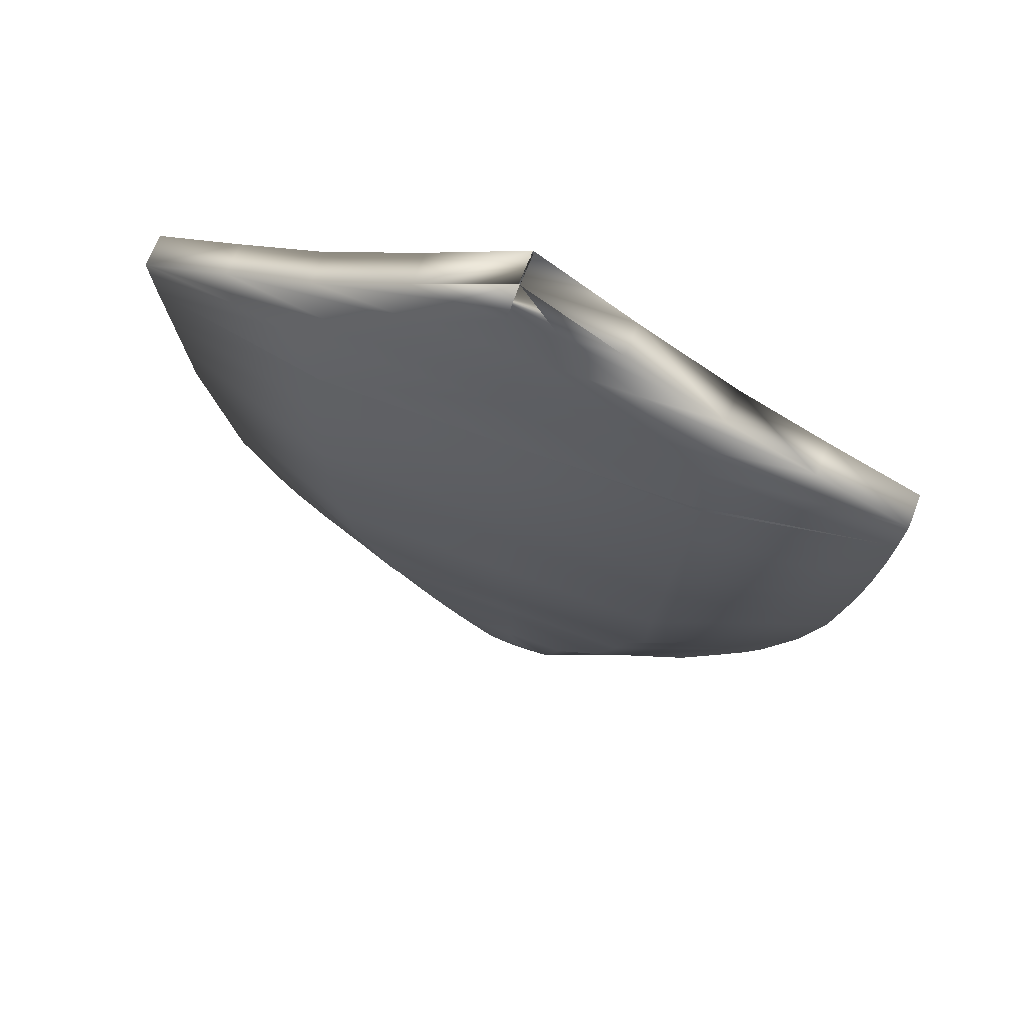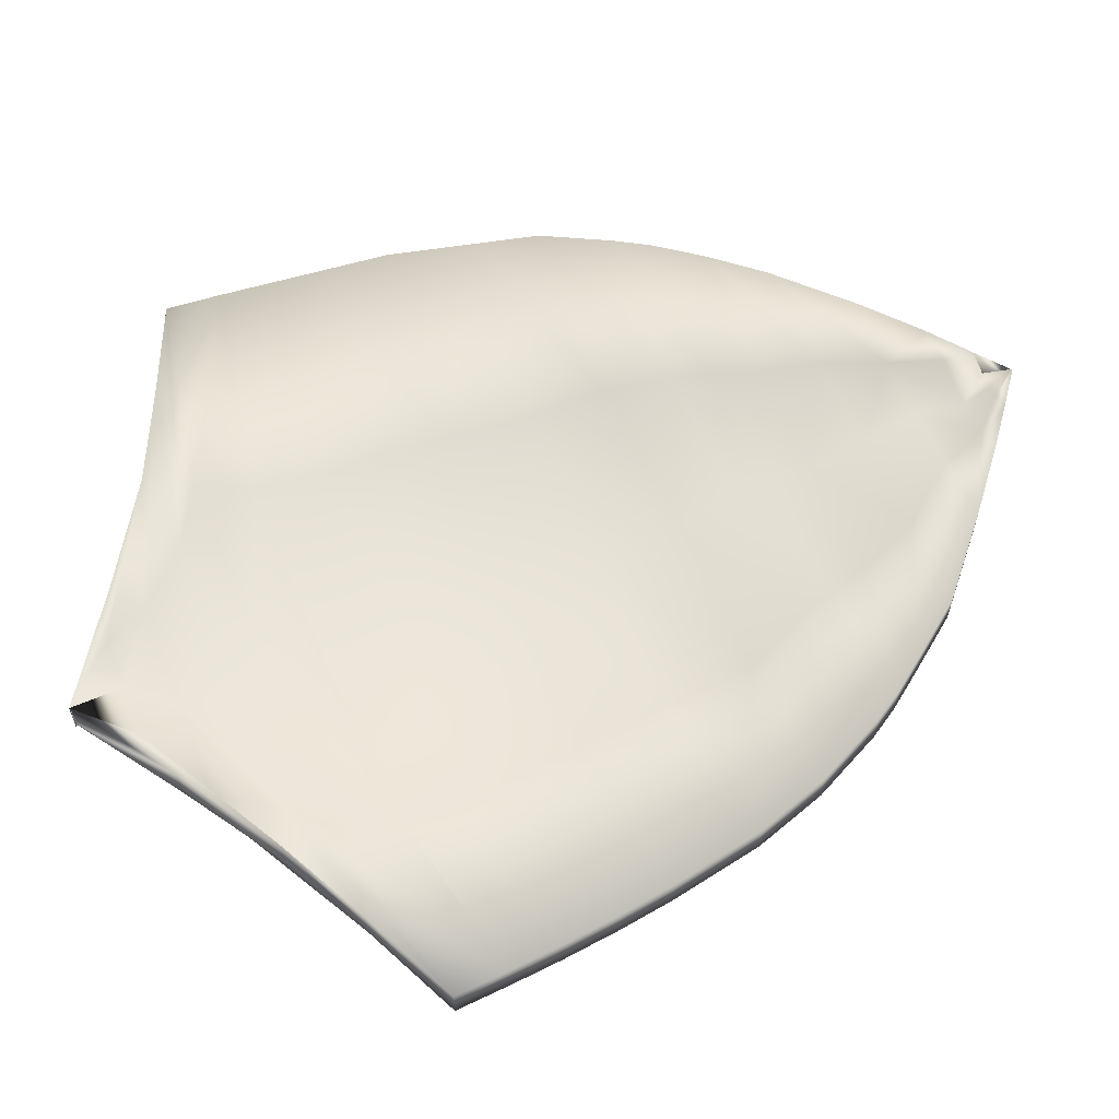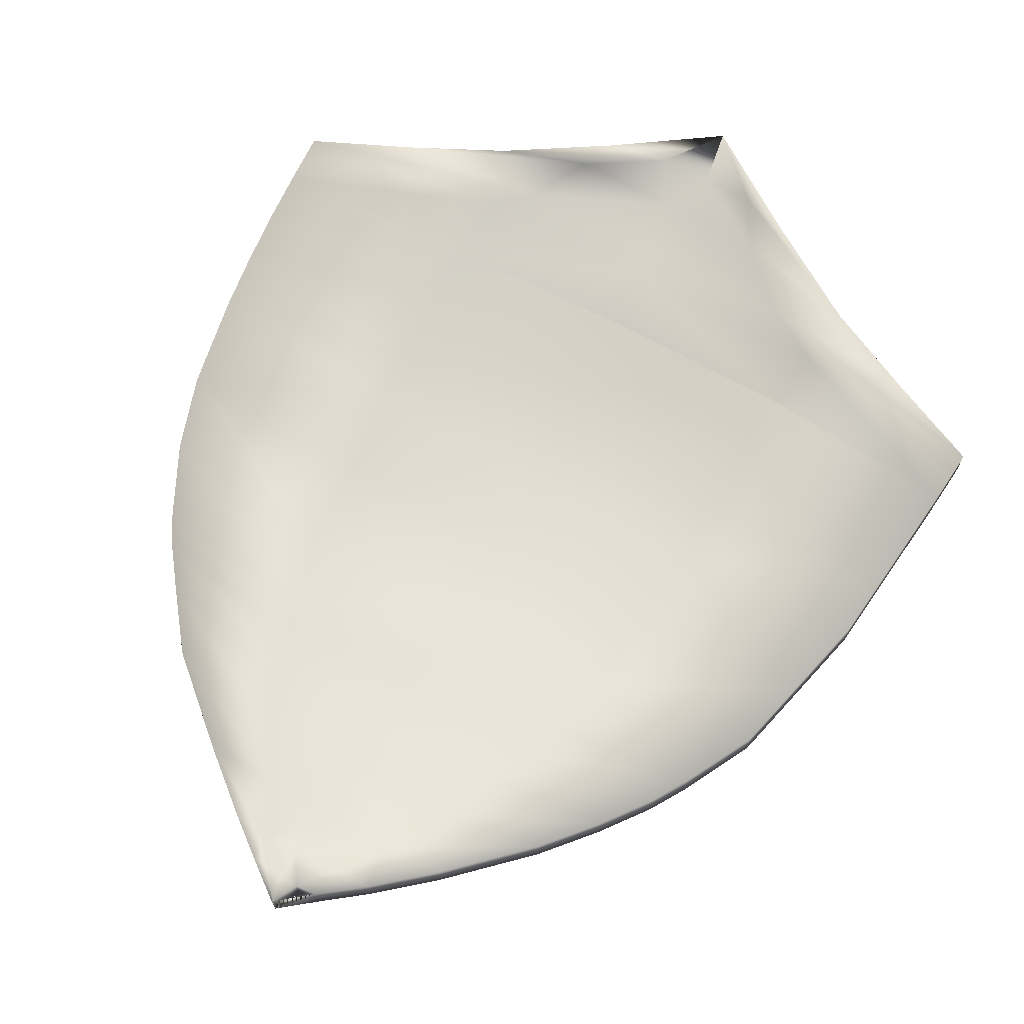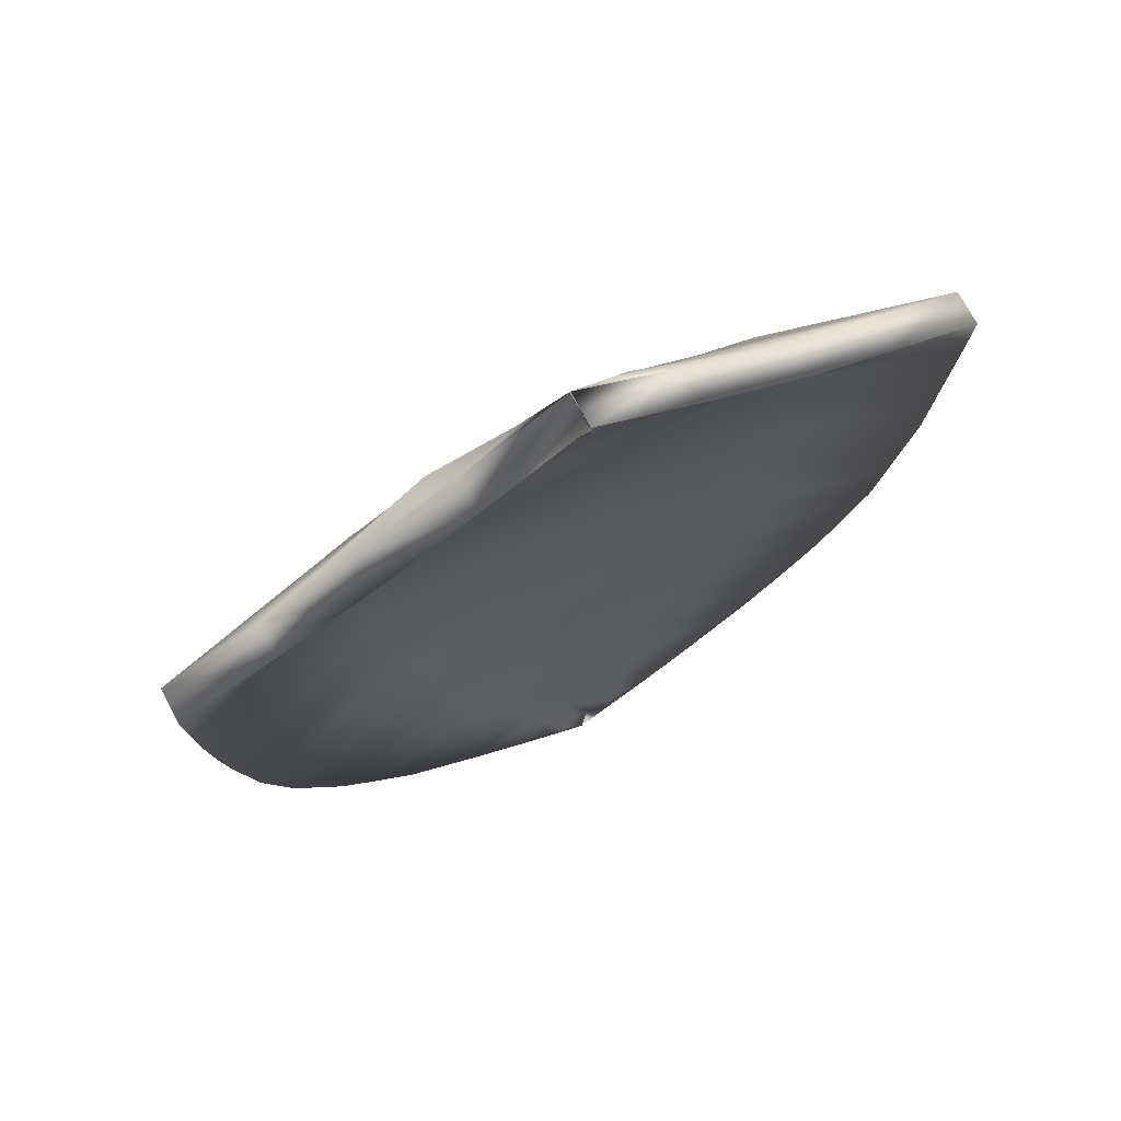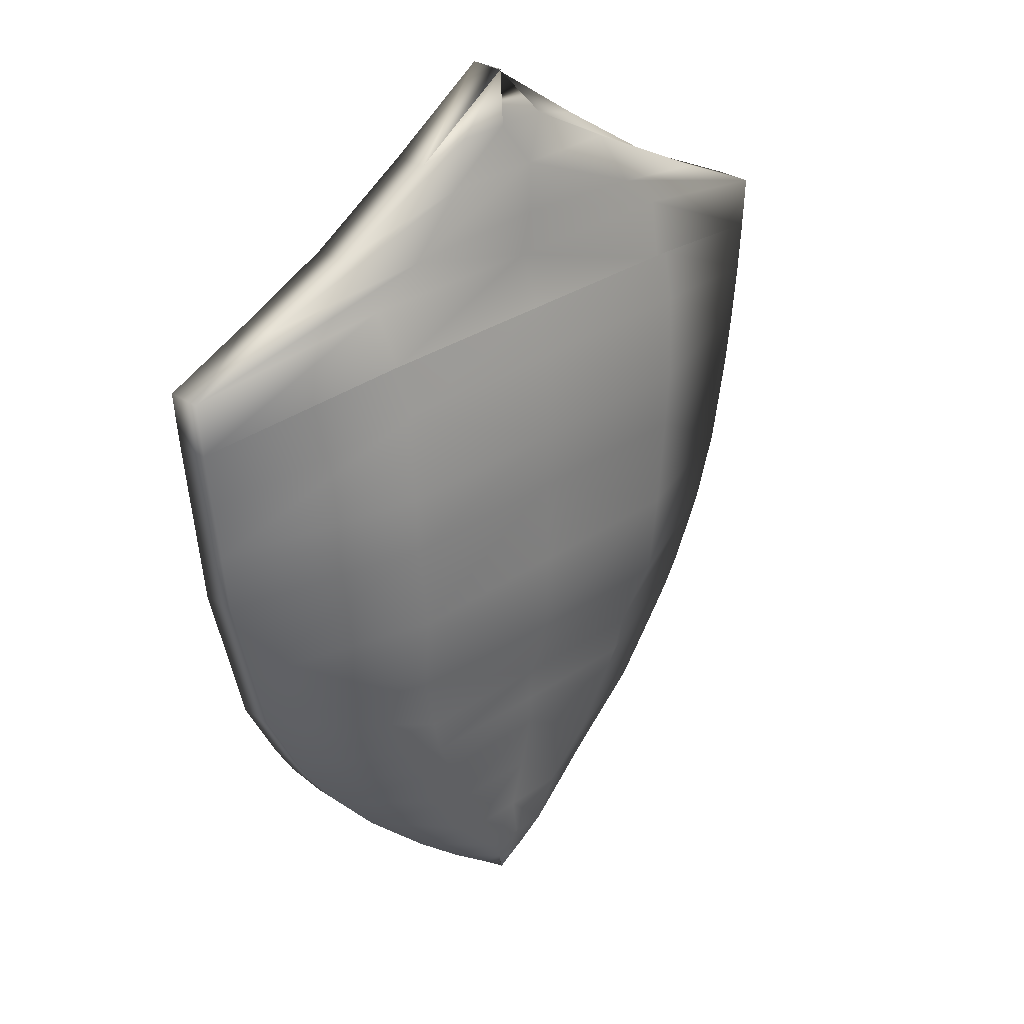
<metadata>
{"format":"obj","ext":"obj","renderer":"f3d","projection":"perspective","resolution":1024,"background":"white","views":[{"elev":67.6,"azim":-159.2,"up":"+Y"},{"elev":59.7,"azim":-112.7,"up":"+Z"},{"elev":68.7,"azim":28.7,"up":"+Z"},{"elev":72.3,"azim":-27.8,"up":"+Y"},{"elev":29.5,"azim":134.4,"up":"+Y"}]}
</metadata>
<code>
o Cubo
v -0.0141 6.16 -0.2223
v 0.0225 -6.152 -0.2223
v -0.0141 6.16 0.2223
v 0.0225 -6.152 0.2223
v 0.003616 6.169 -0.2223
v 0.004826 -6.173 -0.2223
v 0.003616 6.167 0.2223
v 0.004826 -6.173 0.2223
v 2.555 -3.983 -0.2223
v 2.555 -3.983 0.2223
v -2.654 -3.963 0.2223
v -2.654 -3.963 -0.2223
v 4.252 -1.482 0.2223
v -4.2 -1.521 0.2223
v -4.2 -1.521 -0.2223
v 4.252 -1.482 -0.2223
v 4.718 0.4449 0.2223
v -4.731 0.6019 0.2223
v -4.731 0.6019 -0.2223
v 4.718 0.4449 -0.2223
v 2.658 4.433 0.2223
v -2.583 4.485 0.2223
v -2.583 4.485 -0.2223
v 2.658 4.433 -0.2223
v 5.003 3.346 -0.2223
v 5.003 3.346 0.2223
v -4.997 3.344 0.2223
v -4.997 3.344 -0.2223
v 0.000529 6.173 0.2223
v 0.000634 6.173 0.2223
v 0.007512 6.148 -0.2223
v -0.01569 6.172 -0.2223
v 0.000541 6.173 0.2223
v 0.000541 6.173 0.2223
v -0.01702 6.17 -0.2223
v 0.000541 6.173 -0.2223
v 1.636 -4.858 -0.2223
v 1.636 -4.858 0.2223
v -1.686 -4.82 0.2223
v -1.686 -4.82 -0.2223
v 0.9406 -5.445 -0.2223
v 0.9406 -5.445 0.2223
v -0.9629 -5.421 0.2223
v -0.9629 -5.421 -0.2223
v 0.4248 -5.837 -0.2223
v 0.4248 -5.837 0.2223
v -0.4753 -5.806 0.2223
v -0.4753 -5.806 -0.2223
v 3.095 -3.363 -0.2223
v 3.095 -3.363 0.2223
v -3.168 -3.285 0.2223
v -3.168 -3.285 -0.2223
v 3.534 -2.783 0.2223
v -3.529 -2.796 0.2223
v -3.529 -2.796 -0.2223
v 3.534 -2.783 -0.2223
v 3.802 -2.342 0.2223
v -3.76 -2.422 0.2223
v -3.76 -2.422 -0.2223
v 3.802 -2.342 -0.2223
v 4.449 -0.667 -0.2223
v 4.449 -0.667 0.2223
v -4.505 -0.593 0.2223
v -4.505 -0.593 -0.2223
v 4.869 1.909 -0.2223
v 4.869 1.909 0.2223
v -4.906 2.023 0.2223
v -4.906 2.023 -0.2223
v 4.796 1.202 -0.2223
v 4.796 1.202 0.2223
v -4.829 1.311 0.2223
v -4.829 1.311 -0.2223
v 4.945 2.654 0.2223
v -4.957 2.685 0.2223
v -4.957 2.685 -0.2223
v 4.945 2.654 -0.2223
v 3.835 3.872 0.2223
v -3.763 3.903 0.2223
v -3.763 3.903 -0.2223
v 3.835 3.872 -0.2223
v 1.33 5.27 -0.2223
v 1.33 5.27 0.2223
v -1.293 5.292 0.2223
v -1.293 5.292 -0.2223
v 0.01367 -6.163 0.2223
v 0.009247 -6.168 0.2223
v -0.000814 6.165 0.2223
v -0.005243 6.163 0.2223
v -0.009672 6.162 0.2223
v 0.009247 -6.168 -0.2223
v 0.01367 -6.163 -0.2223
v 0.01809 -6.157 -0.2223
v -0.009672 6.162 -0.2223
v -0.005243 6.165 -0.2223
v -0.000814 6.167 -0.2223
v 1.254 -4.122 -0.5927
v -0.04877 -4.117 -0.5927
v -1.351 -4.112 -0.5927
v -1.351 -4.112 -0.1481
v -0.04877 -4.117 -0.1481
v 1.254 -4.122 -0.1481
v 2.158 -1.54 -0.9662
v -0.02805 -1.552 -1.069
v -2.197 -1.593 -1.029
v -2.197 -1.593 -0.5839
v -0.02944 -1.584 -0.5142
v 2.158 -1.54 -0.5216
v 2.357 0.6346 -1.093
v -0.005686 0.6738 -1.093
v -2.368 0.7131 -1.093
v -2.368 0.7131 -0.6483
v -0.005686 0.6738 -0.6483
v 2.357 0.6346 -0.6483
v 1.061 4.961 -0.5015
v -0.2495 4.974 -0.5015
v -1.56 4.986 -0.5015
v -1.56 4.986 -0.0569
v -0.2495 4.974 -0.0569
v 1.061 4.961 -0.0569
v -2.467 3.852 -0.2016
v 0.03277 3.853 -0.2016
v 2.533 3.853 -0.2016
v 2.533 3.853 -0.6462
v 0.03277 3.853 -0.6462
v -2.467 3.852 -0.6462
v -0.009891 6.166 -0.2223
v -0.004091 6.16 -0.2223
v 0.00171 6.154 -0.2223
v 0.000608 6.173 0.2223
v 0.000581 6.173 0.2223
v 0.000555 6.173 0.2223
v -0.003847 6.172 -0.2223
v -0.008236 6.172 -0.2223
v -0.01263 6.171 -0.2223
v 0.000541 6.173 0.2223
v 0.000541 6.173 0.2223
v 0.000541 6.173 0.2223
v -0.8002 -4.853 -0.03934
v 0.03034 -4.863 -0.03934
v 0.8609 -4.873 -0.03934
v 0.8609 -4.873 -0.484
v 0.03034 -4.863 -0.484
v -0.8002 -4.853 -0.484
v 0.3711 -5.469 -0.4252
v -0.1048 -5.463 -0.4252
v -0.5807 -5.457 -0.4252
v -0.5807 -5.457 0.01941
v -0.1048 -5.463 0.01941
v 0.4649 -5.439 0.2223
v -0.2502 -5.814 0.2223
v -0.0731 -5.833 0.1231
v 0.1519 -5.841 0.1231
v 0.1519 -5.841 -0.3215
v -0.0731 -5.833 -0.3215
v -0.2981 -5.825 -0.3215
v -1.648 -3.342 -0.2633
v -0.08193 -3.362 -0.2633
v 1.484 -3.381 -0.2633
v 1.484 -3.381 -0.7079
v -0.08193 -3.362 -0.7079
v -1.648 -3.342 -0.7079
v -1.762 -2.875 -0.3501
v 0.003107 -2.872 -0.3501
v 1.769 -2.868 -0.3501
v 1.769 -2.868 -0.7947
v 0.003106 -2.872 -0.7947
v -1.762 -2.875 -0.7947
v -1.882 -2.413 -0.3831
v 0.008632 -2.393 -0.3831
v 1.899 -2.373 -0.3831
v 1.899 -2.373 -0.8277
v 0.008631 -2.393 -0.8277
v -1.882 -2.413 -0.8277
v -2.266 -0.461 -0.6483
v -0.02725 -0.4796 -0.6483
v 2.211 -0.4981 -0.6483
v 2.211 -0.4981 -1.093
v -0.02725 -0.4796 -1.093
v -2.266 -0.461 -1.093
v 2.342 2.458 -0.9562
v -0.1021 2.487 -0.9562
v -2.546 2.515 -0.9562
v -2.546 2.515 -0.5115
v -0.1021 2.487 -0.5115
v 2.342 2.458 -0.5115
v -2.422 1.435 -0.6483
v -0.01583 1.407 -0.6483
v 2.39 1.38 -0.6483
v 2.39 1.38 -1.093
v -0.01583 1.407 -1.093
v -2.422 1.435 -1.093
v 2.403 3.141 -0.8347
v -0.072 3.149 -0.8347
v -2.445 3.077 -0.7795
v -2.547 3.156 -0.39
v -0.072 3.149 -0.39
v 2.403 3.141 -0.39
v -1.975 4.276 -0.1609
v -0.09118 4.398 -0.2024
v 1.824 4.261 -0.1609
v 1.824 4.261 -0.6055
v -0.09118 4.398 -0.647
v -1.975 4.276 -0.6055
v -0.5596 5.519 0.07552
v 0.09612 5.514 0.07552
v 0.7518 5.508 0.07552
v 0.7518 5.508 -0.3691
v 0.09612 5.514 -0.3691
v -0.5596 5.519 -0.3691
v -2.547 3.156 -0.8347
v 2.403 3.141 -0.39
v 2.403 3.141 -0.8347
v -0.072 3.149 -0.8347
v -2.445 3.077 -0.3349
v -0.072 3.149 -0.39
f 36 33 3
f 135 34 7
f 35 5 7
f 132 36 1
f 87 7 5
f 141 37 9
f 40 12 11
f 138 39 11
f 38 10 9
f 171 60 16
f 58 59 15
f 168 58 14
f 57 13 16
f 61 20 108
f 64 19 18
f 63 18 111
f 62 17 20
f 80 24 114
f 79 23 22
f 78 22 117
f 80 77 21
f 73 26 25
f 74 27 120
f 74 75 28
f 76 25 123
f 81 32 126
f 83 84 31
f 204 83 30
f 81 82 29
f 32 36 132
f 31 35 34
f 129 30 34
f 32 29 33
f 42 38 37
f 147 43 39
f 44 40 39
f 144 41 37
f 153 45 41
f 48 44 43
f 47 43 147
f 46 42 41
f 2 4 46
f 8 47 150
f 6 48 47
f 2 45 153
f 10 50 49
f 99 11 51
f 12 52 51
f 96 9 49
f 50 53 56
f 156 51 54
f 52 55 54
f 159 49 56
f 53 57 60
f 162 54 58
f 55 59 58
f 165 56 60
f 13 62 61
f 105 14 63
f 15 64 63
f 102 16 61
f 69 65 180
f 71 72 68
f 71 67 183
f 70 66 65
f 17 70 69
f 18 71 186
f 18 19 72
f 108 20 69
f 65 76 192
f 68 75 74
f 67 74 195
f 66 73 76
f 25 26 77
f 27 78 198
f 28 79 78
f 25 80 201
f 21 82 81
f 22 83 204
f 23 84 83
f 24 81 207
f 23 116 209
f 115 208 209
f 114 207 208
f 21 119 206
f 119 118 205
f 118 117 204
f 28 125 203
f 125 124 202
f 124 123 201
f 26 122 200
f 121 199 200
f 120 198 199
f 66 185 211
f 185 184 215
f 184 183 195
f 68 182 210
f 181 213 210
f 180 192 213
f 19 110 191
f 110 109 190
f 108 189 190
f 113 188 70
f 113 112 187
f 111 186 187
f 70 188 185
f 187 184 185
f 186 183 184
f 72 191 182
f 191 190 181
f 190 189 180
f 104 179 64
f 103 178 179
f 103 102 177
f 107 176 62
f 107 106 175
f 105 174 175
f 167 173 59
f 167 166 172
f 165 171 172
f 164 170 57
f 164 163 169
f 162 168 169
f 161 167 55
f 161 160 166
f 159 165 166
f 158 164 53
f 158 157 163
f 156 162 163
f 98 161 52
f 98 97 160
f 96 159 160
f 101 158 50
f 101 100 157
f 99 156 157
f 90 155 48
f 85 86 150
f 46 152 149
f 152 151 148
f 151 150 147
f 155 146 44
f 155 154 145
f 153 144 145
f 146 143 40
f 146 145 142
f 144 141 142
f 42 149 140
f 148 139 140
f 147 138 139
f 29 131 137
f 131 130 136
f 130 129 135
f 128 134 35
f 128 127 133
f 127 126 132
f 82 206 131
f 206 205 130
f 205 204 129
f 84 209 128
f 209 208 127
f 208 207 126
f 75 194 125
f 194 193 124
f 212 123 124
f 73 197 122
f 197 196 121
f 214 120 121
f 77 200 119
f 200 199 118
f 198 117 118
f 79 203 116
f 203 202 115
f 201 114 115
f 62 176 113
f 176 175 112
f 174 111 112
f 64 179 110
f 179 178 109
f 177 108 109
f 170 107 13
f 170 169 106
f 168 105 106
f 173 104 15
f 172 103 104
f 172 171 102
f 140 101 10
f 140 139 100
f 138 99 100
f 143 98 12
f 143 142 97
f 141 96 97
f 8 86 90
f 86 85 91
f 3 89 93
f 89 88 94
f 88 87 95
f 35 134 95
f 134 133 94
f 133 132 93
f 33 137 89
f 137 136 88
f 136 135 87
f 153 90 152
f 1 36 3
f 87 135 7
f 34 35 7
f 93 132 1
f 95 87 5
f 96 141 9
f 39 40 11
f 99 138 11
f 37 38 9
f 102 171 16
f 14 58 15
f 105 168 14
f 60 57 16
f 177 61 108
f 63 64 18
f 174 63 111
f 61 62 20
f 201 80 114
f 78 79 22
f 198 78 117
f 24 80 21
f 76 73 25
f 214 74 120
f 27 74 28
f 212 76 123
f 207 81 126
f 30 83 31
f 129 204 30
f 32 81 29
f 126 32 132
f 30 31 34
f 135 129 34
f 36 32 33
f 41 42 37
f 138 147 39
f 43 44 39
f 141 144 37
f 144 153 41
f 47 48 43
f 150 47 147
f 45 46 41
f 45 2 46
f 86 8 150
f 8 6 47
f 92 2 153
f 9 10 49
f 156 99 51
f 11 12 51
f 159 96 49
f 49 50 56
f 162 156 54
f 51 52 54
f 165 159 56
f 56 53 60
f 168 162 58
f 54 55 58
f 171 165 60
f 16 13 61
f 174 105 63
f 14 15 63
f 177 102 61
f 189 69 180
f 67 71 68
f 186 71 183
f 69 70 65
f 20 17 69
f 111 18 186
f 71 18 72
f 189 108 69
f 180 65 192
f 67 68 74
f 183 67 195
f 65 66 76
f 80 25 77
f 120 27 198
f 27 28 78
f 123 25 201
f 24 21 81
f 117 22 204
f 22 23 83
f 114 24 207
f 84 23 209
f 116 115 209
f 115 114 208
f 82 21 206
f 206 119 205
f 205 118 204
f 79 28 203
f 203 125 202
f 202 124 201
f 77 26 200
f 122 121 200
f 121 120 199
f 73 66 211
f 211 185 215
f 215 184 195
f 75 68 210
f 182 181 210
f 181 180 213
f 72 19 191
f 191 110 190
f 109 108 190
f 17 113 70
f 188 113 187
f 112 111 187
f 66 70 185
f 188 187 185
f 187 186 184
f 68 72 182
f 182 191 181
f 181 190 180
f 15 104 64
f 104 103 179
f 178 103 177
f 13 107 62
f 176 107 175
f 106 105 175
f 55 167 59
f 173 167 172
f 166 165 172
f 53 164 57
f 170 164 169
f 163 162 169
f 52 161 55
f 167 161 166
f 160 159 166
f 50 158 53
f 164 158 163
f 157 156 163
f 12 98 52
f 161 98 160
f 97 96 160
f 10 101 50
f 158 101 157
f 100 99 157
f 6 90 48
f 151 85 150
f 42 46 149
f 149 152 148
f 148 151 147
f 48 155 44
f 146 155 145
f 154 153 145
f 44 146 40
f 143 146 142
f 145 144 142
f 38 42 140
f 149 148 140
f 148 147 139
f 33 29 137
f 137 131 136
f 136 130 135
f 31 128 35
f 134 128 133
f 133 127 132
f 29 82 131
f 131 206 130
f 130 205 129
f 31 84 128
f 128 209 127
f 127 208 126
f 28 75 125
f 125 194 124
f 193 212 124
f 26 73 122
f 122 197 121
f 196 214 121
f 21 77 119
f 119 200 118
f 199 198 118
f 23 79 116
f 116 203 115
f 202 201 115
f 17 62 113
f 113 176 112
f 175 174 112
f 19 64 110
f 110 179 109
f 178 177 109
f 57 170 13
f 107 170 106
f 169 168 106
f 59 173 15
f 173 172 104
f 103 172 102
f 38 140 10
f 101 140 100
f 139 138 100
f 40 143 12
f 98 143 97
f 142 141 97
f 6 8 90
f 90 86 91
f 1 3 93
f 93 89 94
f 94 88 95
f 5 35 95
f 95 134 94
f 94 133 93
f 3 33 89
f 89 137 88
f 88 136 87
f 46 4 2
f 2 92 153
f 153 154 90
f 90 91 85
f 46 2 153
f 85 151 152
f 152 46 153
f 85 152 90
f 155 90 154

</code>
